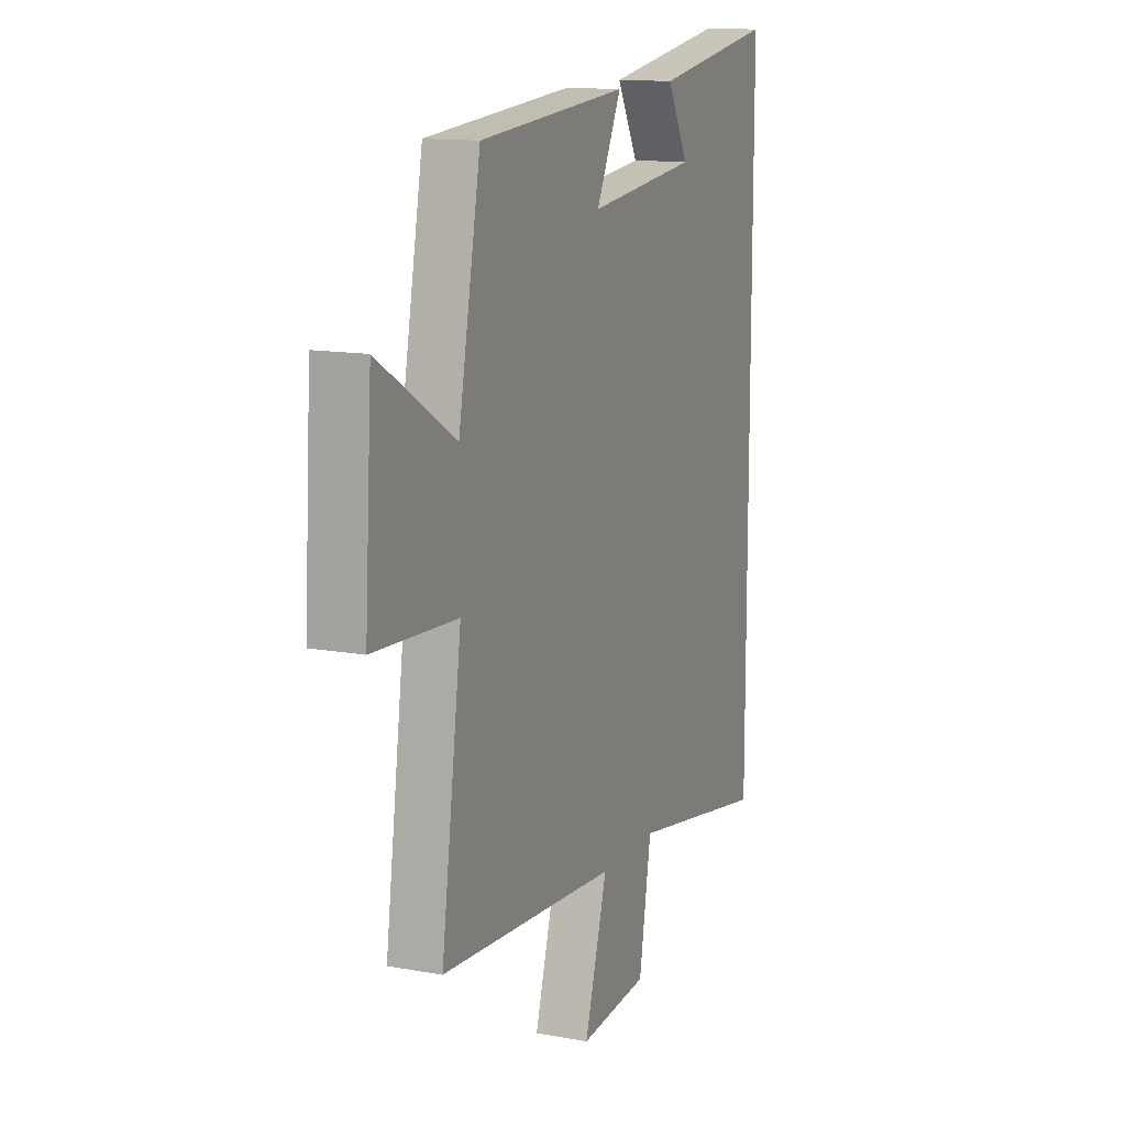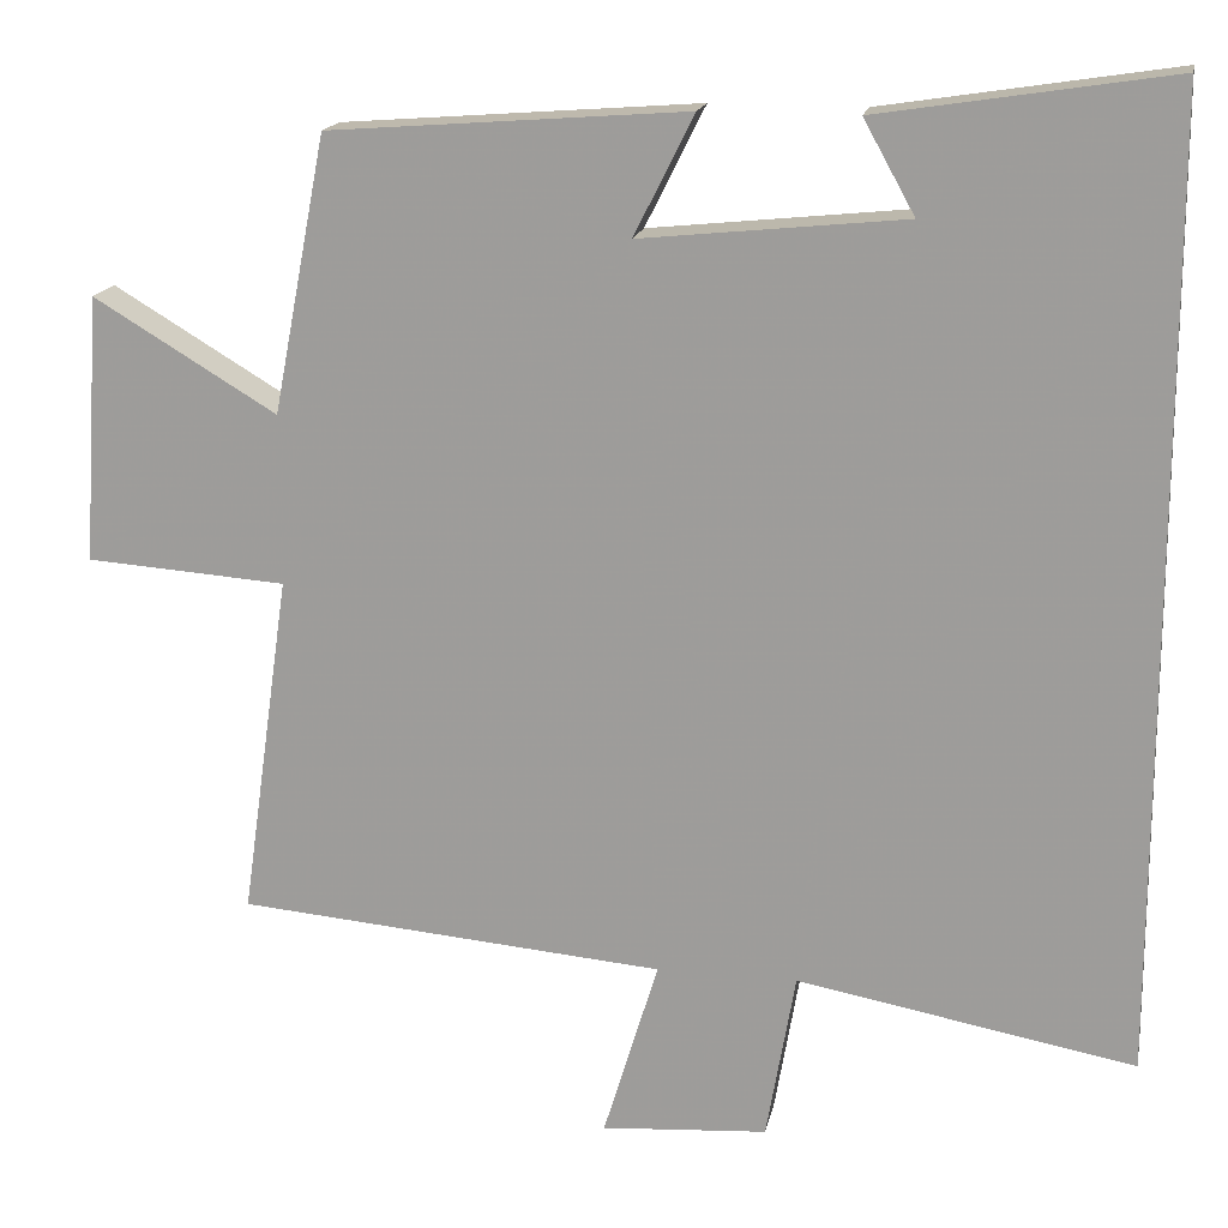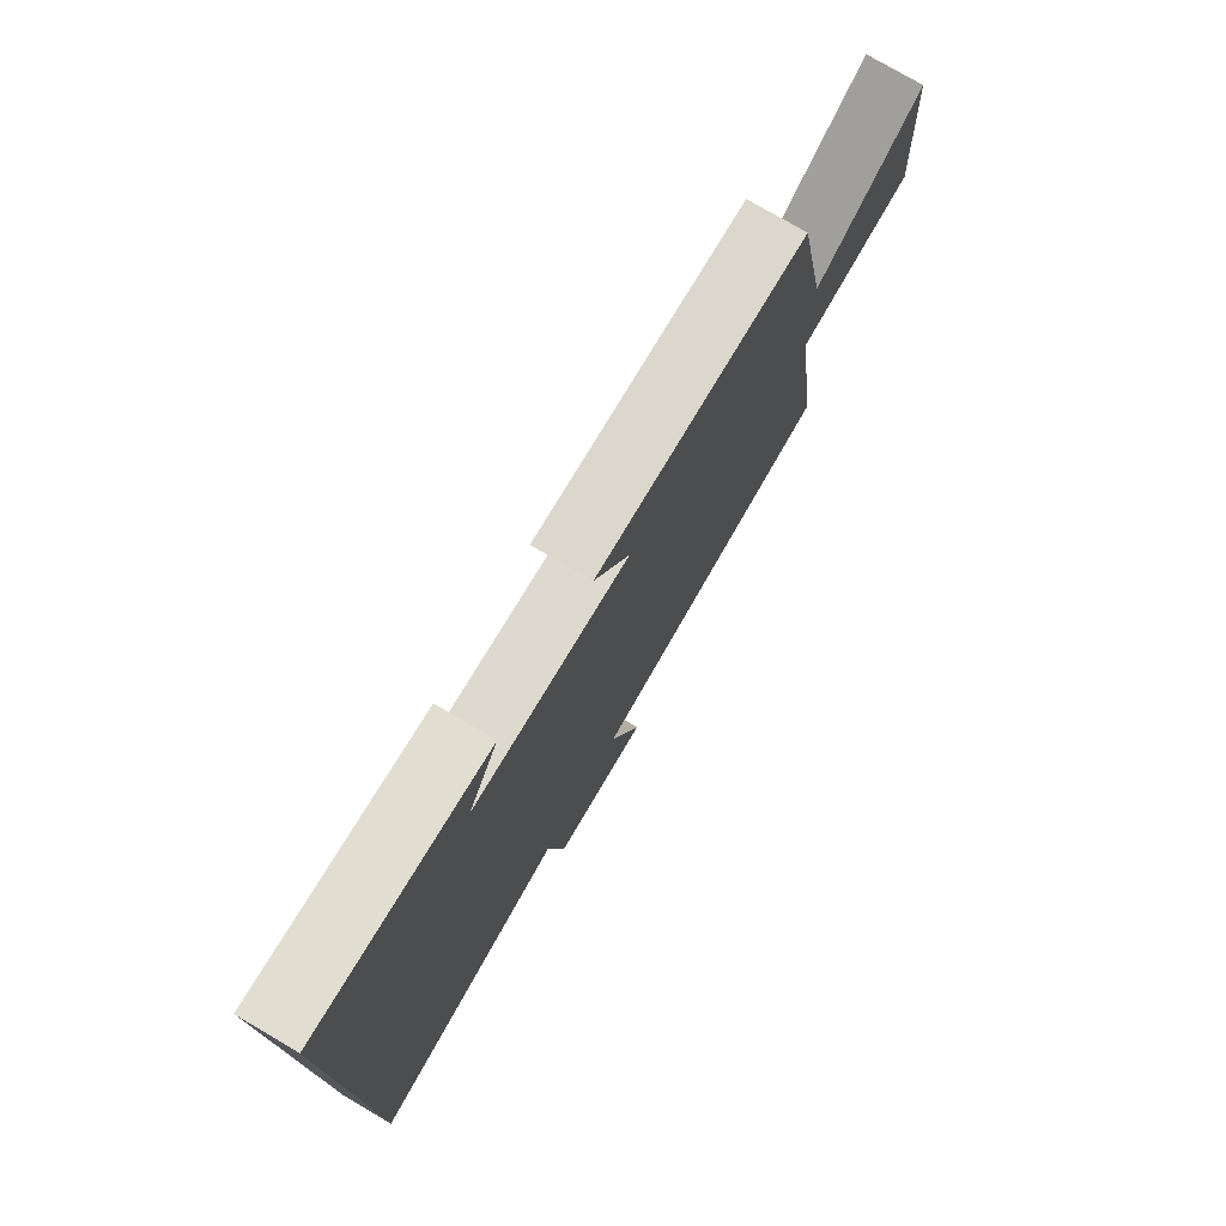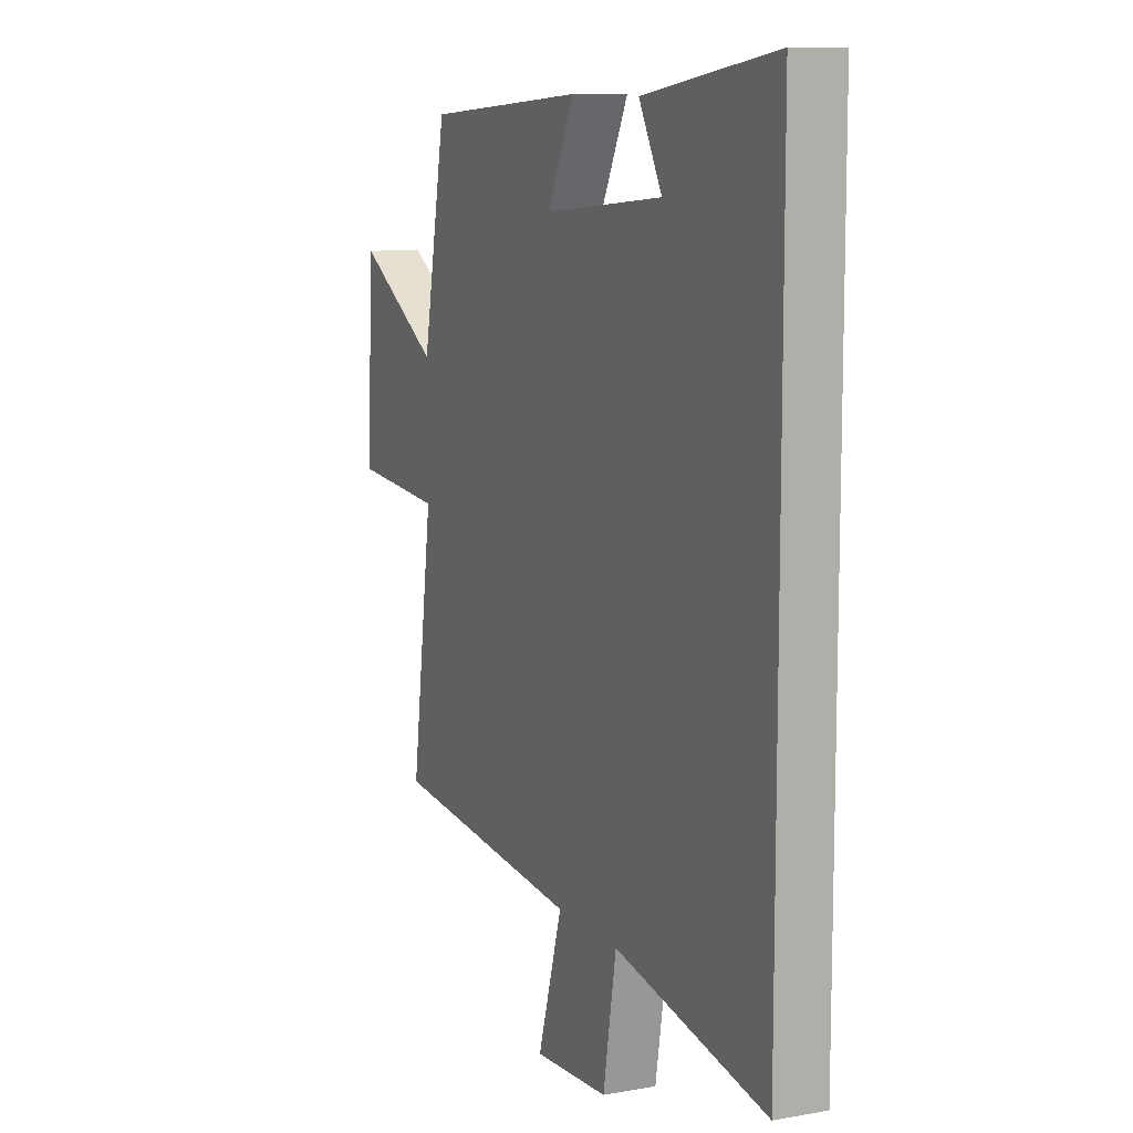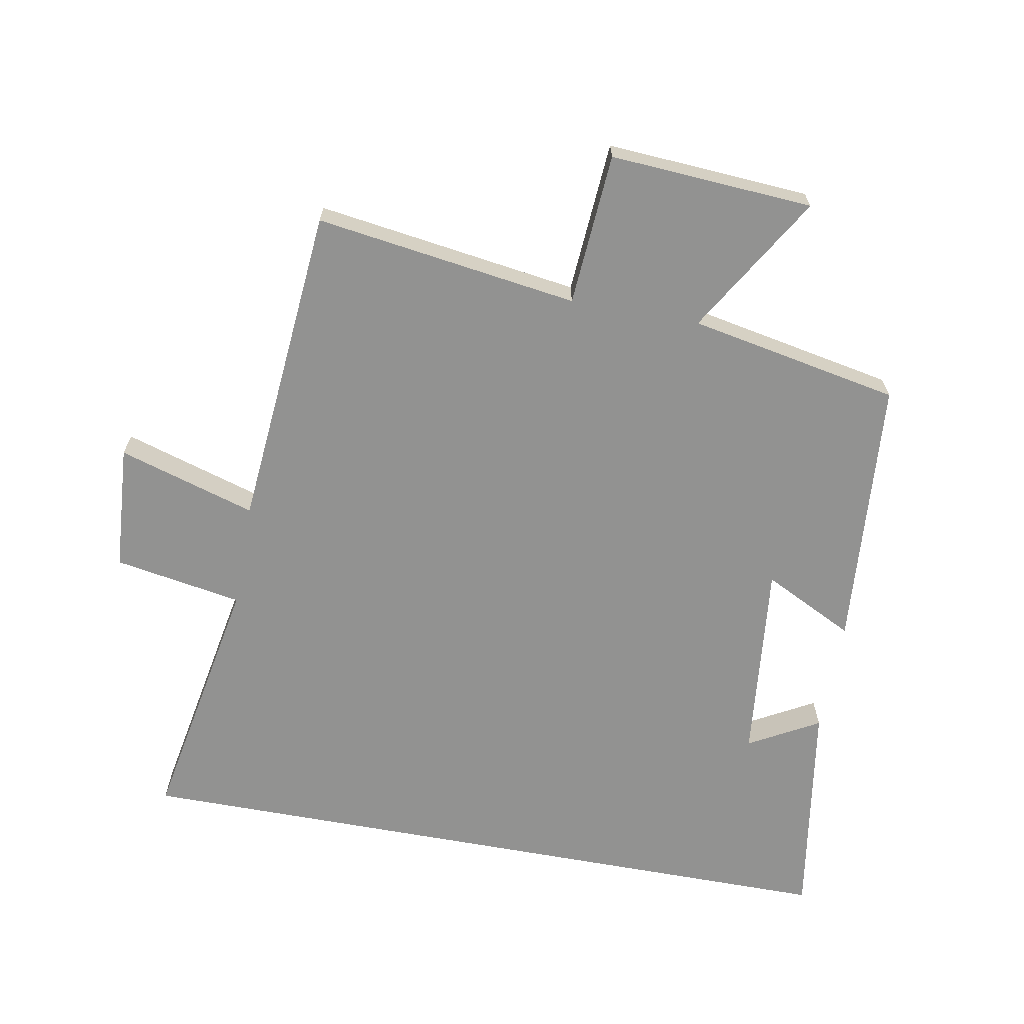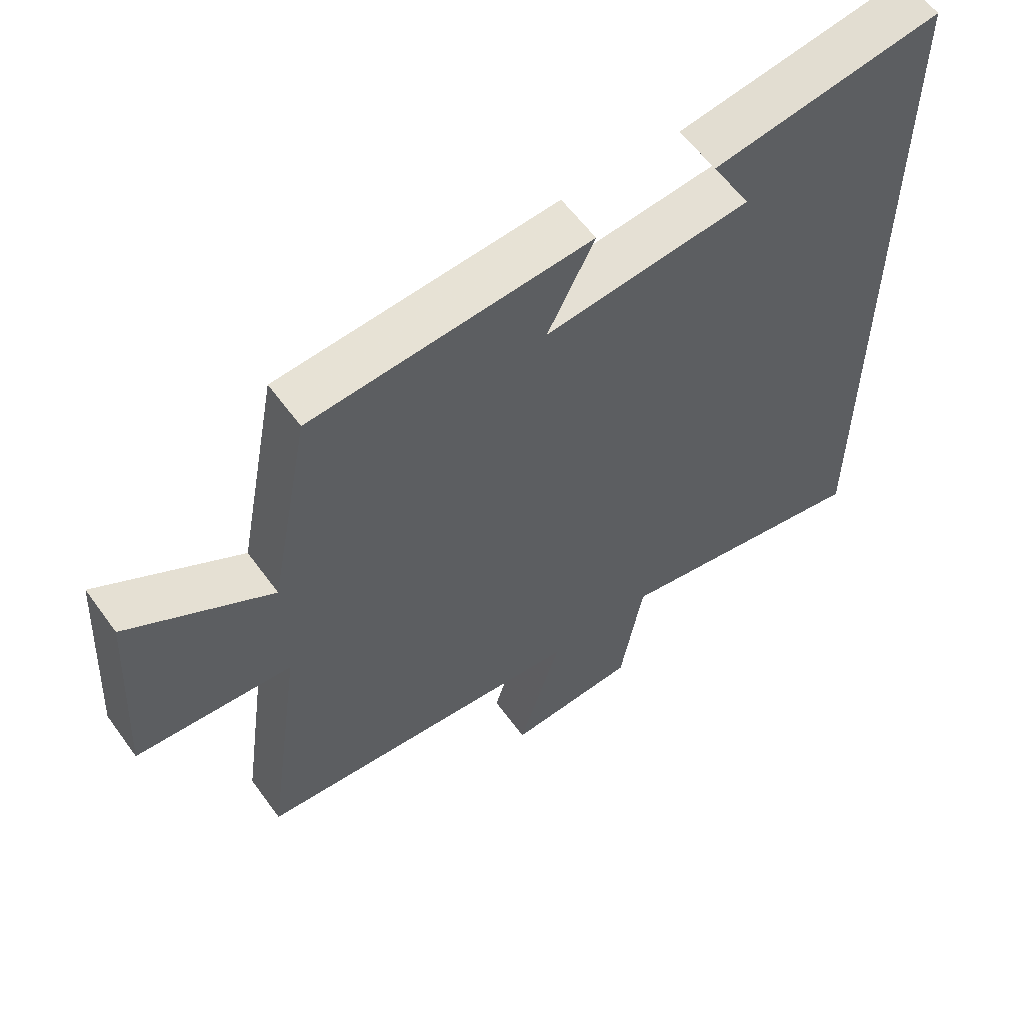
<metadata>
{"format":"obj","ext":"obj","renderer":"f3d","projection":"perspective","resolution":1024,"background":"white","views":[{"elev":13.3,"azim":-67.5,"up":"+Z"},{"elev":17.0,"azim":11.3,"up":"+Z"},{"elev":77.1,"azim":120.3,"up":"+Z"},{"elev":10.6,"azim":66.0,"up":"+Z"},{"elev":-66.3,"azim":-100.4,"up":"+Y"},{"elev":58.9,"azim":-35.7,"up":"+Z"}]}
</metadata>
<code>
v 0.5 0.07 -0.572
v 0.106 0.07 -0.5
v 0.072 0.07 -0.697
v -0.122 0.07 -0.711
v -0.058 0.07 -0.5
v -0.557 0.07 -0.458
v -0.5 0.07 -0.055
v -0.734 0.07 -0.039
v -0.714 0.07 0.273
v -0.5 0.07 0.145
v -0.438 0.07 0.468
v -0.02 0.07 0.5
v -0.09 0.07 0.36
v 0.218 0.07 0.392
v 0.158 0.07 0.5
v 0.5 0.07 0.553
v 0.5 0 -0.572
v 0.106 0 -0.5
v 0.072 0 -0.697
v -0.122 0 -0.711
v -0.058 0 -0.5
v -0.557 0 -0.458
v -0.5 0 -0.055
v -0.734 0 -0.039
v -0.714 0 0.273
v -0.5 0 0.145
v -0.438 0 0.468
v -0.02 0 0.5
v -0.09 0 0.36
v 0.218 0 0.392
v 0.158 0 0.5
v 0.5 0 0.553
f 14 15 16
f 14 16 1 2
f 13 14 2 3
f 10 11 12 13
f 7 8 9 10
f 7 10 13
f 5 6 7 13
f 3 4 5
f 3 5 13
f 32 31 30
f 18 17 32 30
f 19 18 30 29
f 29 28 27 26
f 26 25 24 23
f 29 26 23
f 29 23 22 21
f 21 20 19
f 29 21 19
f 1 17 18 2
f 2 18 19 3
f 3 19 20 4
f 4 20 21 5
f 5 21 22 6
f 6 22 23 7
f 7 23 24 8
f 8 24 25 9
f 9 25 26 10
f 10 26 27 11
f 11 27 28 12
f 12 28 29 13
f 13 29 30 14
f 14 30 31 15
f 15 31 32 16
f 16 32 17 1

</code>
